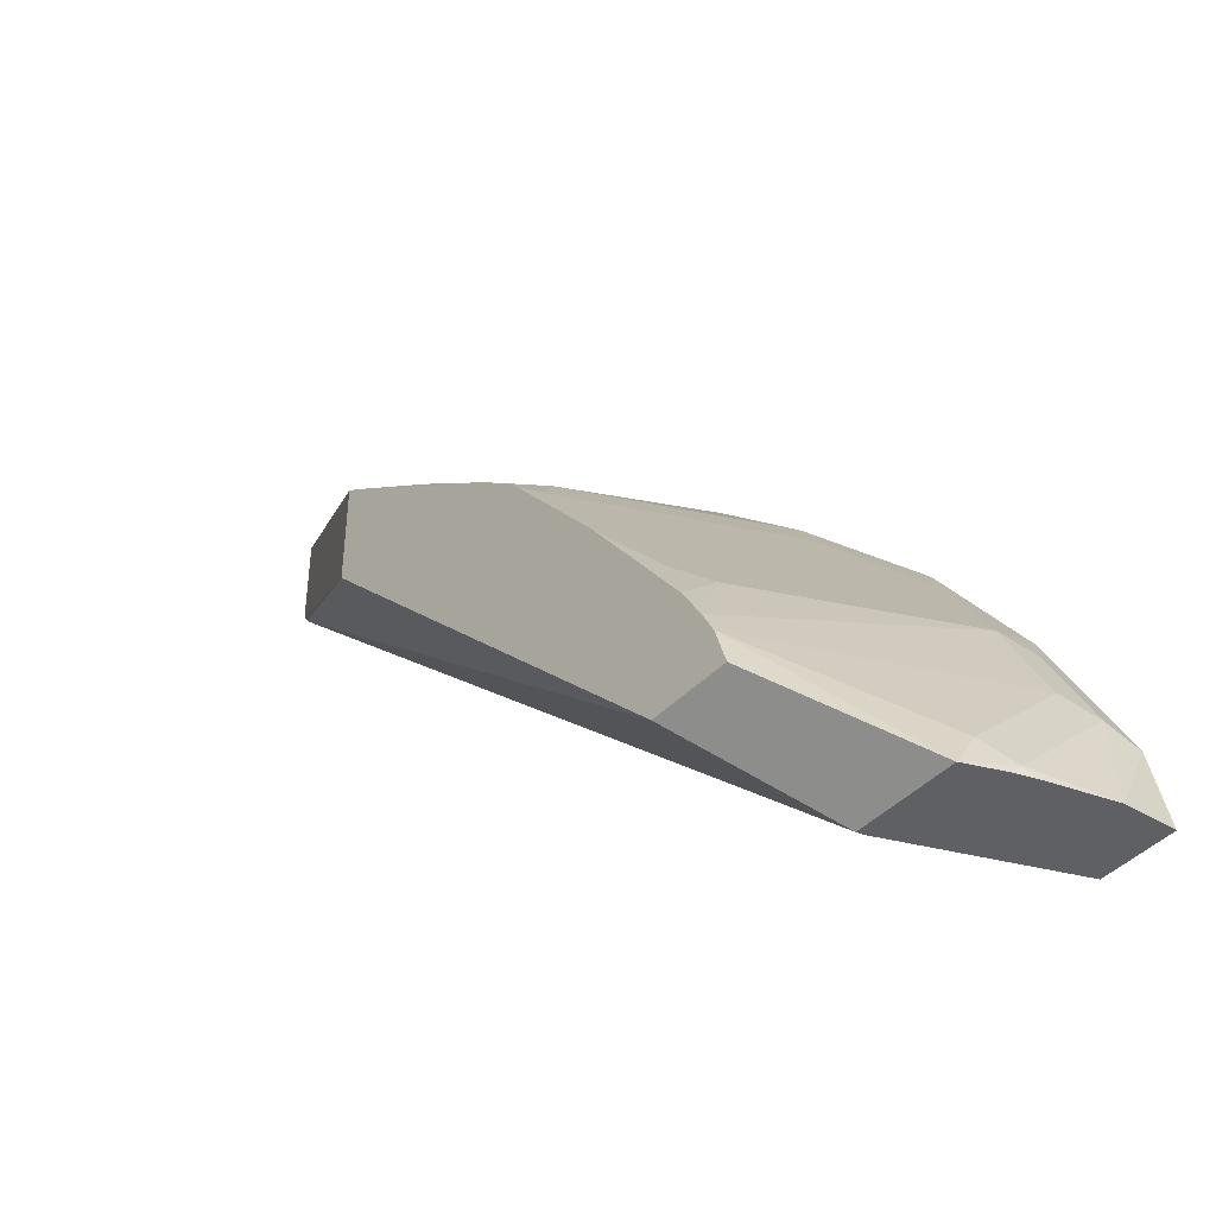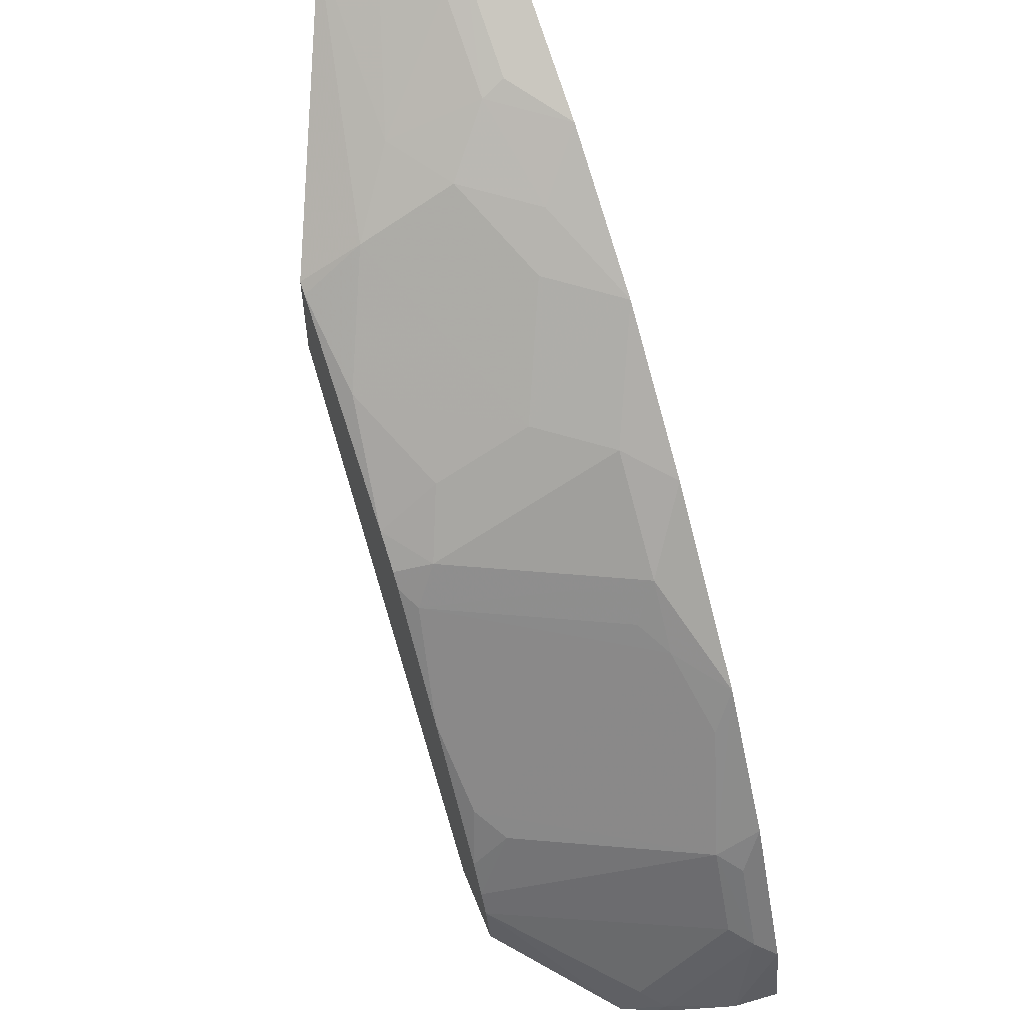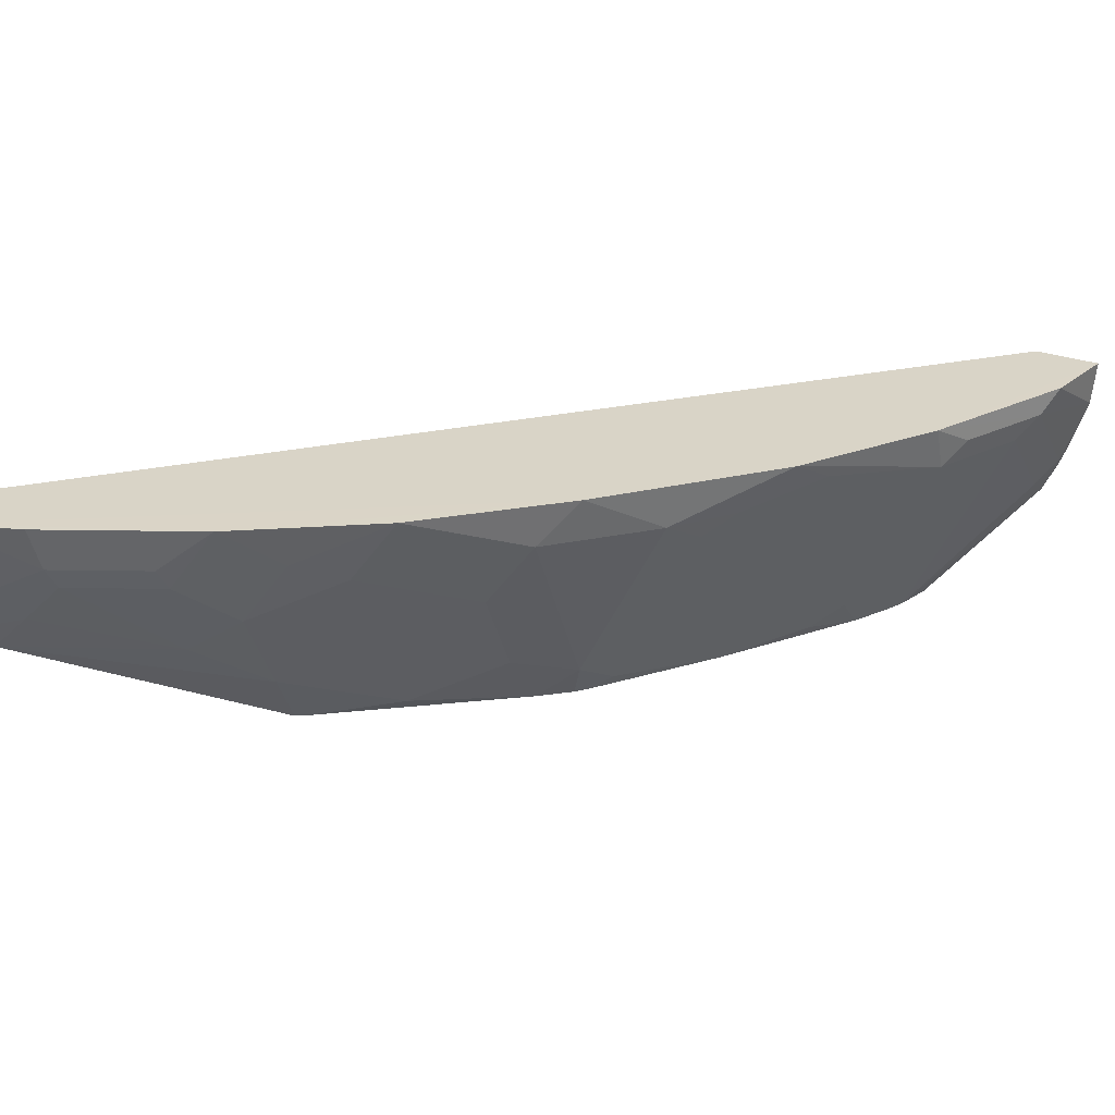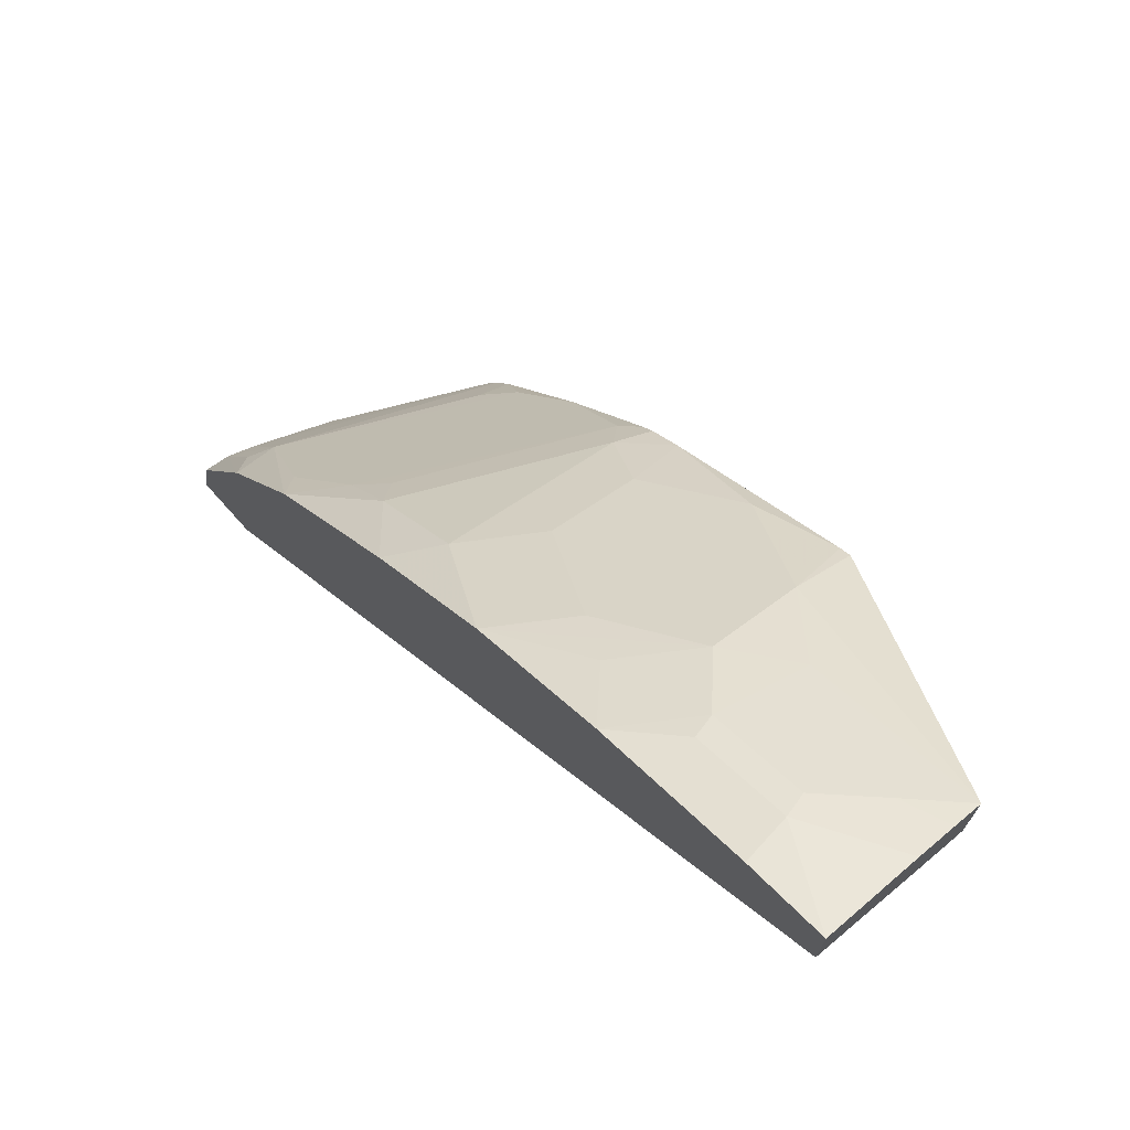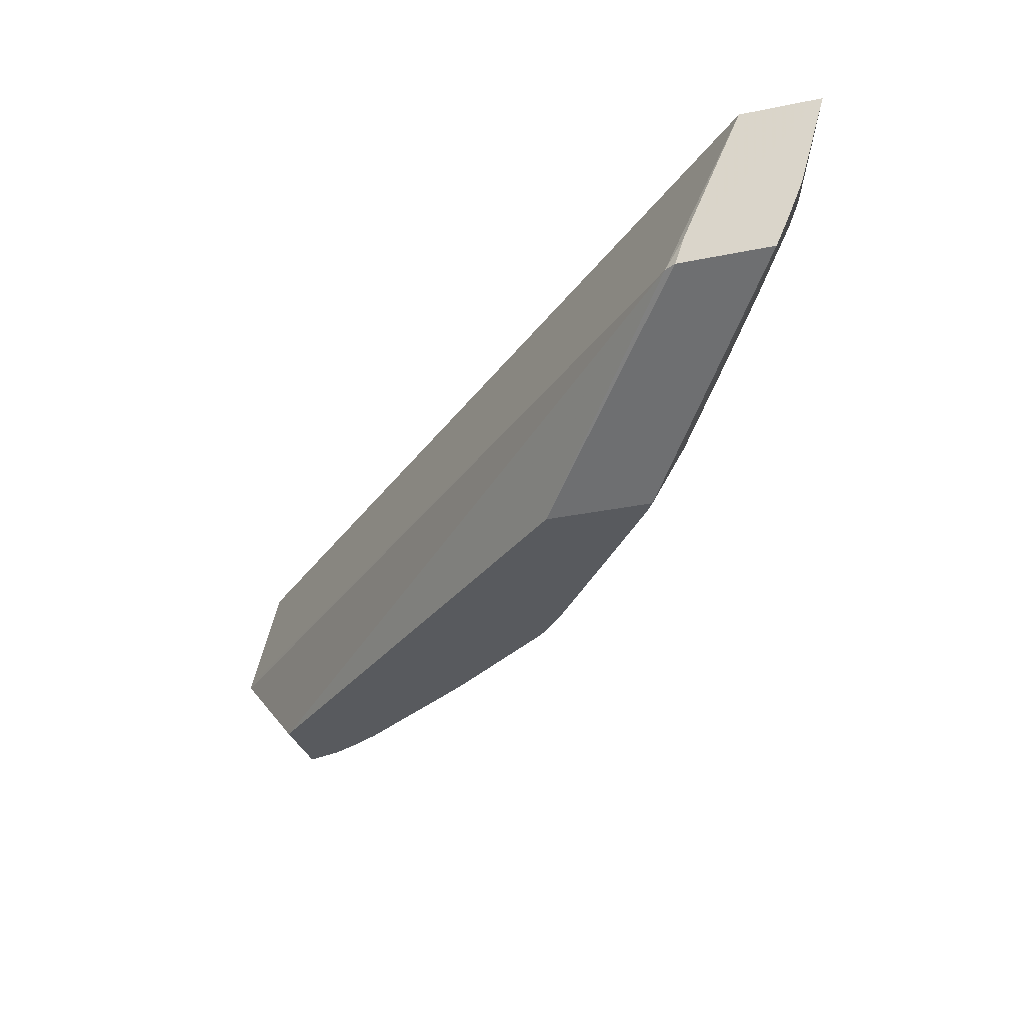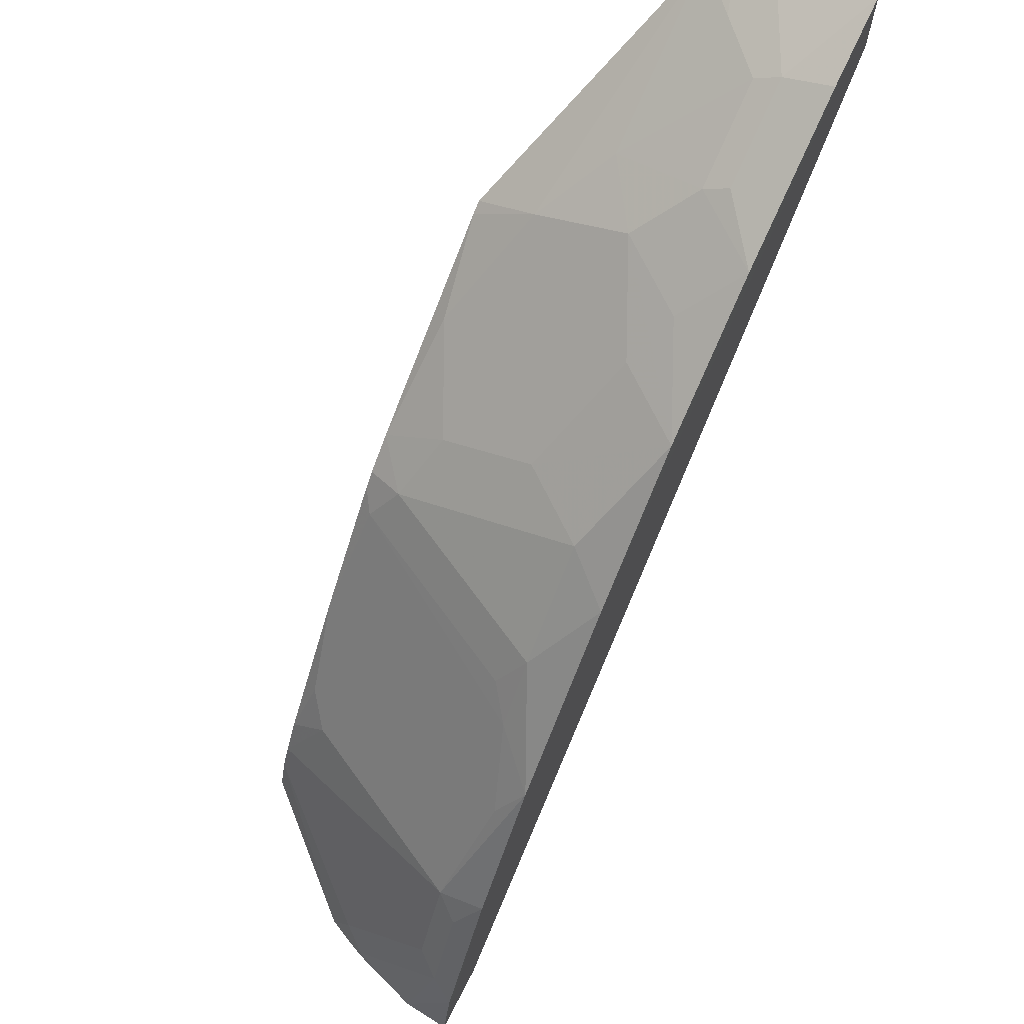
<metadata>
{"format":"obj","ext":"obj","renderer":"f3d","projection":"perspective","resolution":1024,"background":"white","views":[{"elev":-43.9,"azim":49.5,"up":"+Z"},{"elev":60.1,"azim":68.4,"up":"+Z"},{"elev":28.8,"azim":27.9,"up":"+Y"},{"elev":72.5,"azim":-131.7,"up":"+Z"},{"elev":-30.7,"azim":-73.3,"up":"+Y"},{"elev":70.0,"azim":117.3,"up":"+Z"}]}
</metadata>
<code>
v 0.8209 0.1017 0.3457
v 0.7893 0.004478 0.3155
v 0.7946 0.004478 0.305
v 0.7807 0.004478 0.3306
v 0.7802 0.02033 0.3456
v 0.7675 0.01017 0.3558
v 0.7384 0.004478 0.3908
v 0.7065 0.01017 0.4371
v 0.7599 0.1017 0.427
v 0.7878 0.1118 0.3965
v 0.7794 0.122 0.4134
v 0.82 0.122 0.3524
v 0.7141 0.122 0.4829
v 0.7387 0.1017 0.4541
v 0.7472 0.09149 0.4371
v 0.6981 0.02033 0.4541
v 0.698 0.004478 0.4428
v 0.6928 0.004478 0.4488
v 0.6791 0.004478 0.4603
v 0.5978 0.004478 0.5213
v 0.6354 0.01017 0.4981
v 0.676 0.03049 0.4778
v 0.6761 0.07116 0.4981
v 0.5947 0.03049 0.5388
v 0.5947 0.07116 0.5591
v 0.5679 0.05226 0.5635
v 0.5744 0.09149 0.5794
v 0.6167 0.1017 0.5557
v 0.6574 0.122 0.5354
v 0.6354 0.09149 0.5388
v 0.698 0.1017 0.4947
v 0.5964 0.122 0.576
v 0.5718 0.1017 0.5845
v 0.5312 0.1017 0.6049
v 0.5286 0.122 0.6099
v 0.4943 0.122 0.6227
v 0.4943 0.122 0.5882
v 0.8313 0.122 0.2501
v 0.801 0.05487 0.2501
v 0.861 0.122 0.2501
v 0.8539 0.122 0.2847
v 0.8592 0.1017 0.2501
v 0.8488 0.1118 0.2948
v 0.8488 0.07116 0.2542
v 0.8412 0.061 0.2643
v 0.8412 0.1017 0.305
v 0.8285 0.1118 0.3355
v 0.841 0.05226 0.2501
v 0.7996 0.004478 0.2888
v 0.7661 0.004478 0.2888
v 0.8004 0.05226 0.2501
v 0.497 0.05226 0.554
v 0.593 0.004478 0.4772
v 0.4943 0.05226 0.5587
v 0.4943 0.05226 0.5994
v 0.593 0.004478 0.5243
v 0.5134 0.07116 0.5998
v 0.4943 0.0648 0.6049
v 0.5337 0.09149 0.5998
v 0.4943 0.08133 0.6115
v 0.4943 0.06404 0.5627
v 0.8509 0.0752 0.2501
v 0.8478 0.06713 0.2501
f 49 7 50
f 49 50 48
f 51 48 50
f 51 39 48
f 51 52 39
f 53 55 54
f 53 54 52
f 53 56 55
f 7 56 50
f 4 7 49
f 53 50 56
f 53 52 50
f 3 4 49
f 46 45 43
f 3 48 45
f 43 41 12
f 47 43 12
f 47 12 1
f 47 1 43
f 46 43 1
f 46 1 3
f 46 3 45
f 43 45 44
f 43 44 42
f 43 42 41
f 18 56 7
f 41 42 40
f 3 49 48
f 20 56 18
f 48 39 40
f 20 21 24
f 41 40 12
f 44 45 48
f 62 42 44
f 63 62 44
f 63 44 48
f 63 48 62
f 62 48 42
f 42 48 40
f 52 37 39
f 61 36 37
f 61 37 52
f 61 52 54
f 61 54 36
f 55 36 54
f 60 34 36
f 60 36 55
f 58 60 55
f 58 34 60
f 58 59 34
f 59 27 34
f 59 26 27
f 57 26 59
f 57 59 58
f 57 58 55
f 57 55 26
f 26 55 24
f 24 55 56
f 20 24 56
f 38 12 40
f 51 50 52
f 38 39 37
f 19 21 20
f 19 20 18
f 19 18 16
f 17 16 18
f 17 18 7
f 17 7 8
f 17 8 16
f 16 8 14
f 8 15 14
f 9 15 8
f 9 14 15
f 9 11 14
f 11 13 14
f 19 22 21
f 11 1 12
f 10 11 9
f 10 9 1
f 6 1 9
f 6 9 8
f 6 8 7
f 6 7 4
f 6 4 5
f 6 5 1
f 2 1 5
f 2 5 4
f 2 4 3
f 2 3 1
f 38 40 39
f 10 1 11
f 19 16 22
f 11 12 13
f 22 23 21
f 38 37 12
f 22 16 23
f 12 37 13
f 13 37 36
f 32 13 36
f 35 32 36
f 35 36 34
f 35 34 32
f 33 32 34
f 33 27 32
f 28 32 27
f 28 29 32
f 29 13 32
f 29 31 13
f 33 34 27
f 16 14 31
f 23 16 31
f 23 31 29
f 23 29 30
f 25 23 30
f 25 30 29
f 25 29 28
f 23 24 21
f 25 28 27
f 25 27 26
f 25 26 24
f 31 14 13
f 25 24 23

</code>
